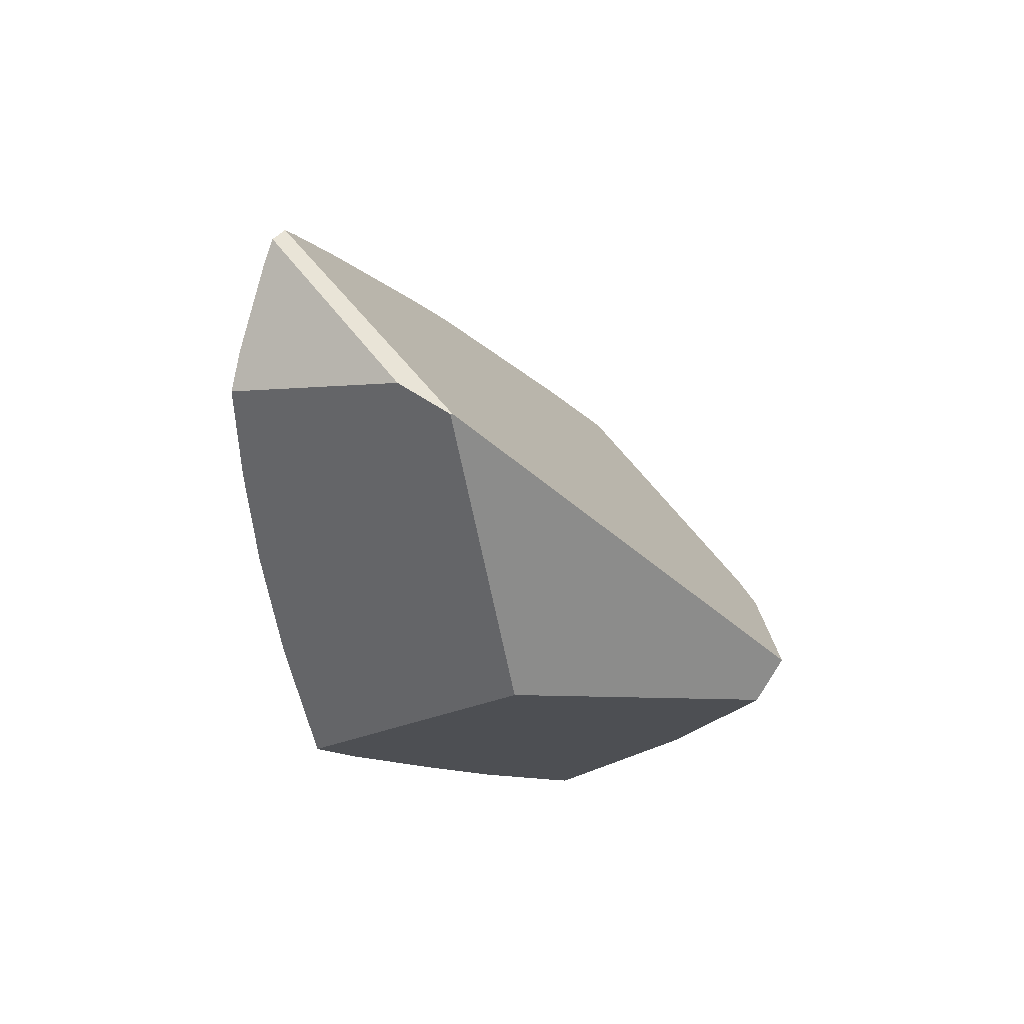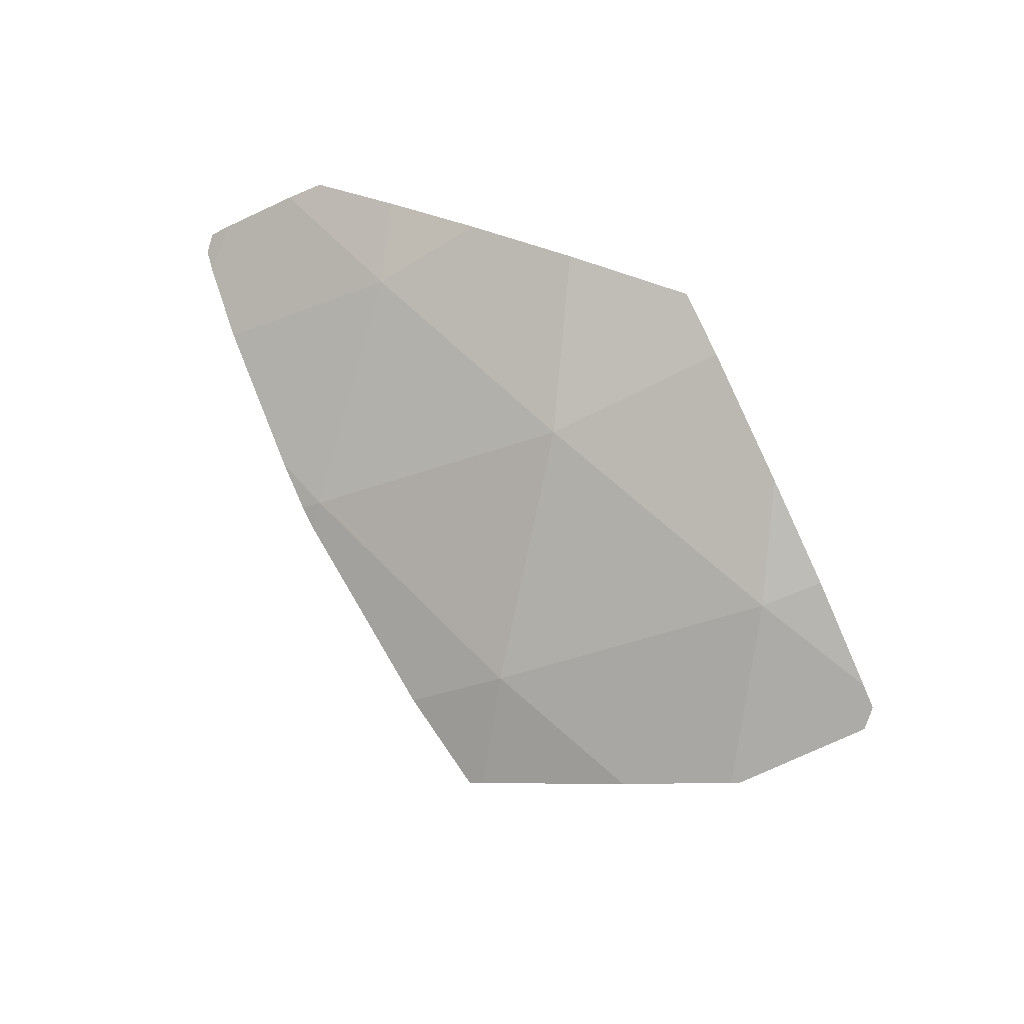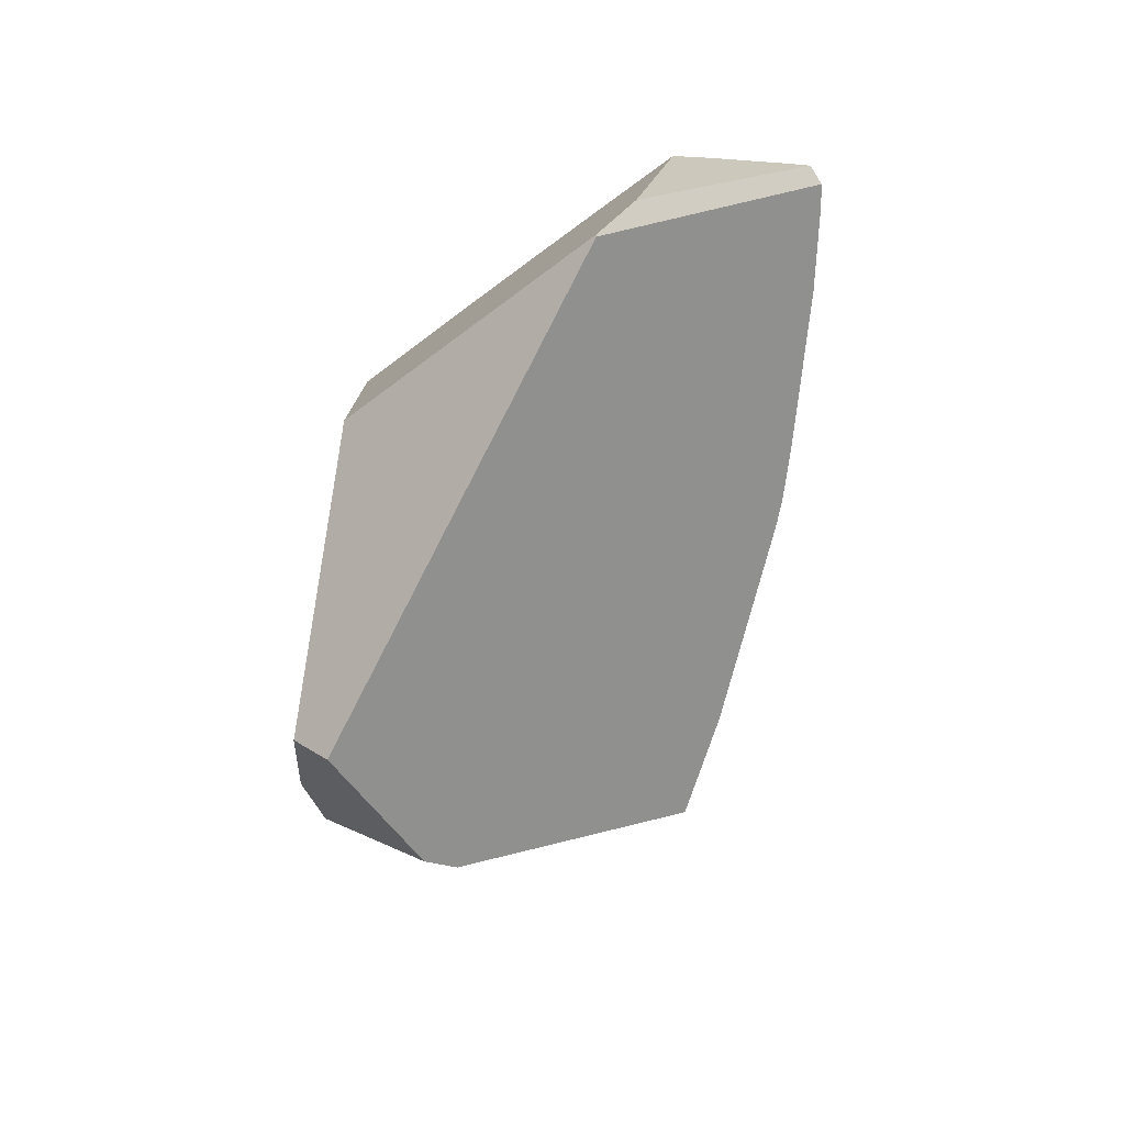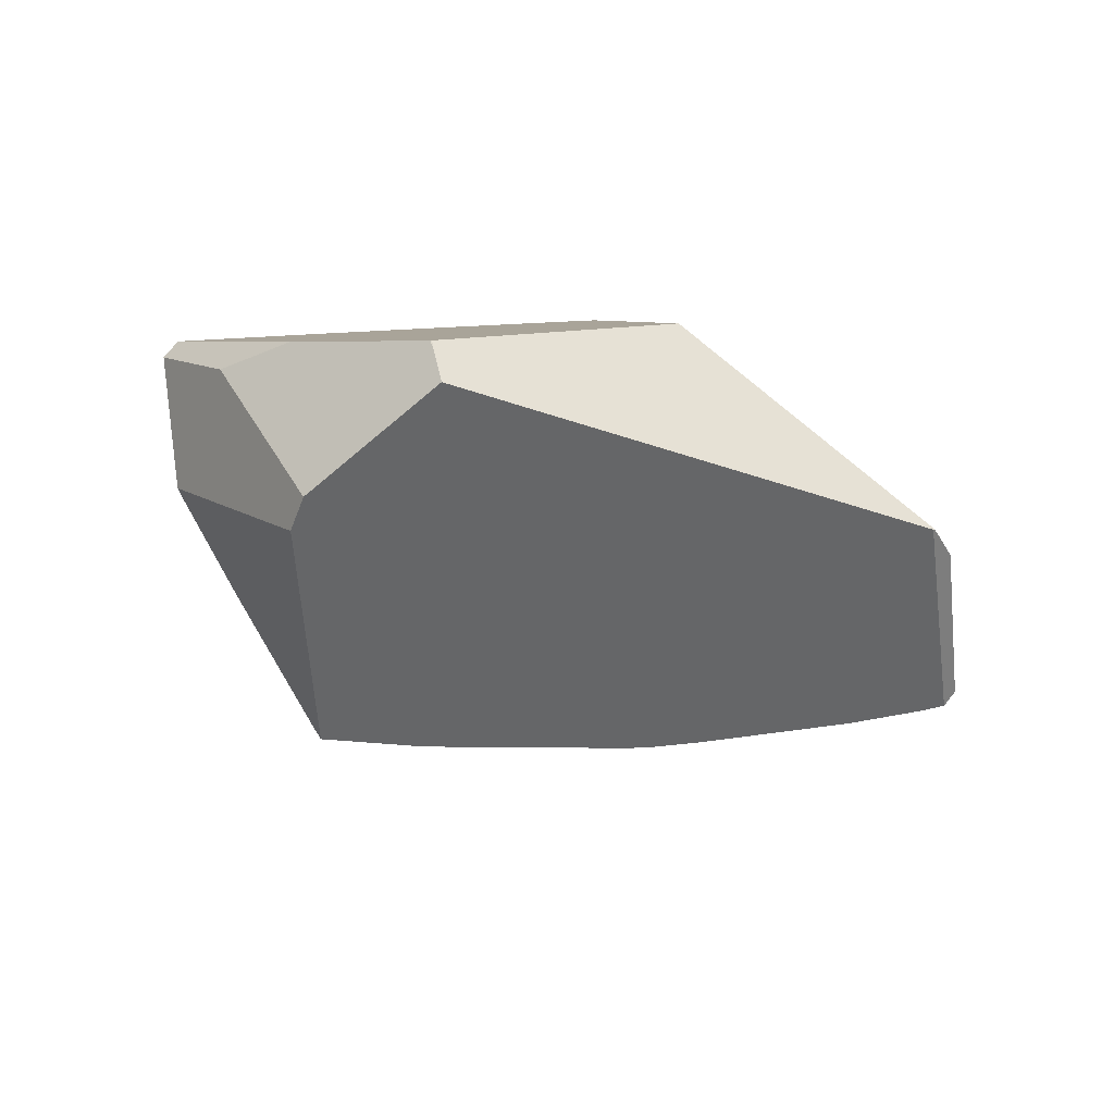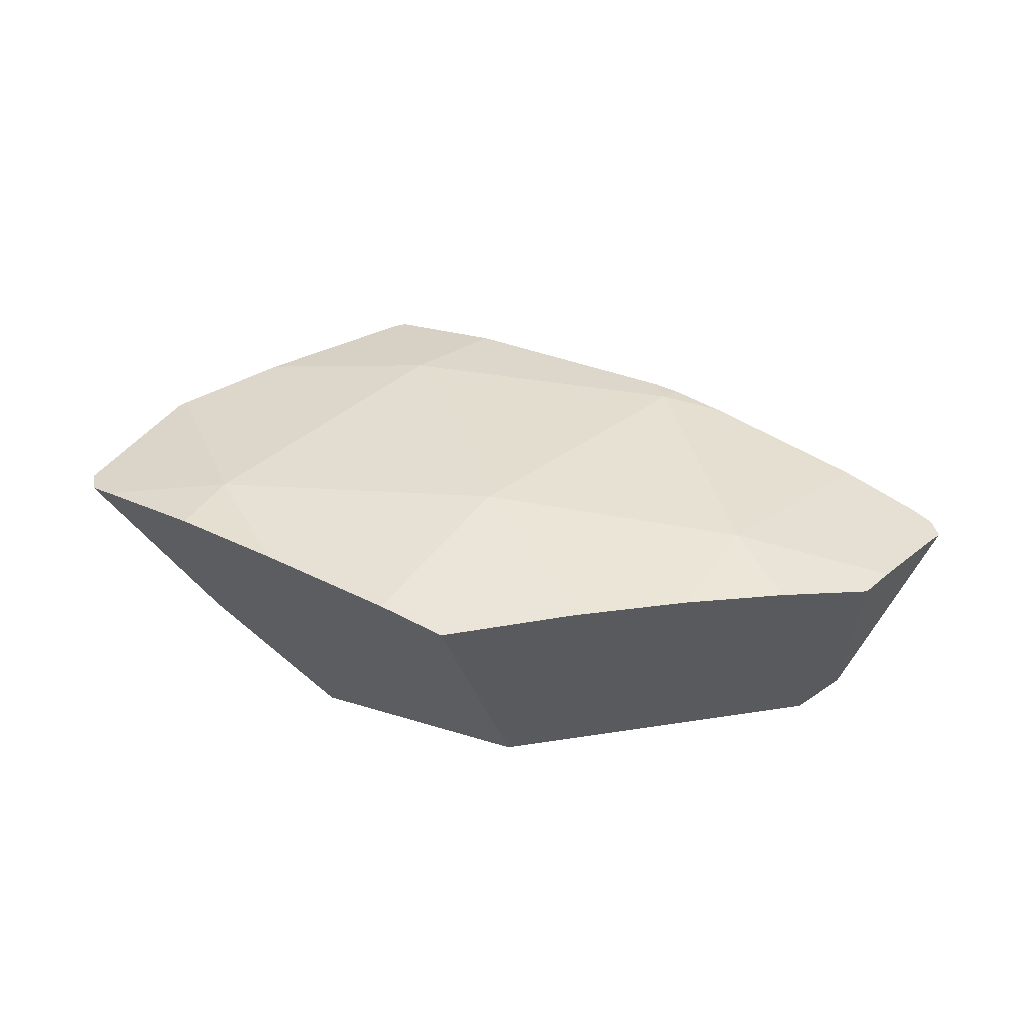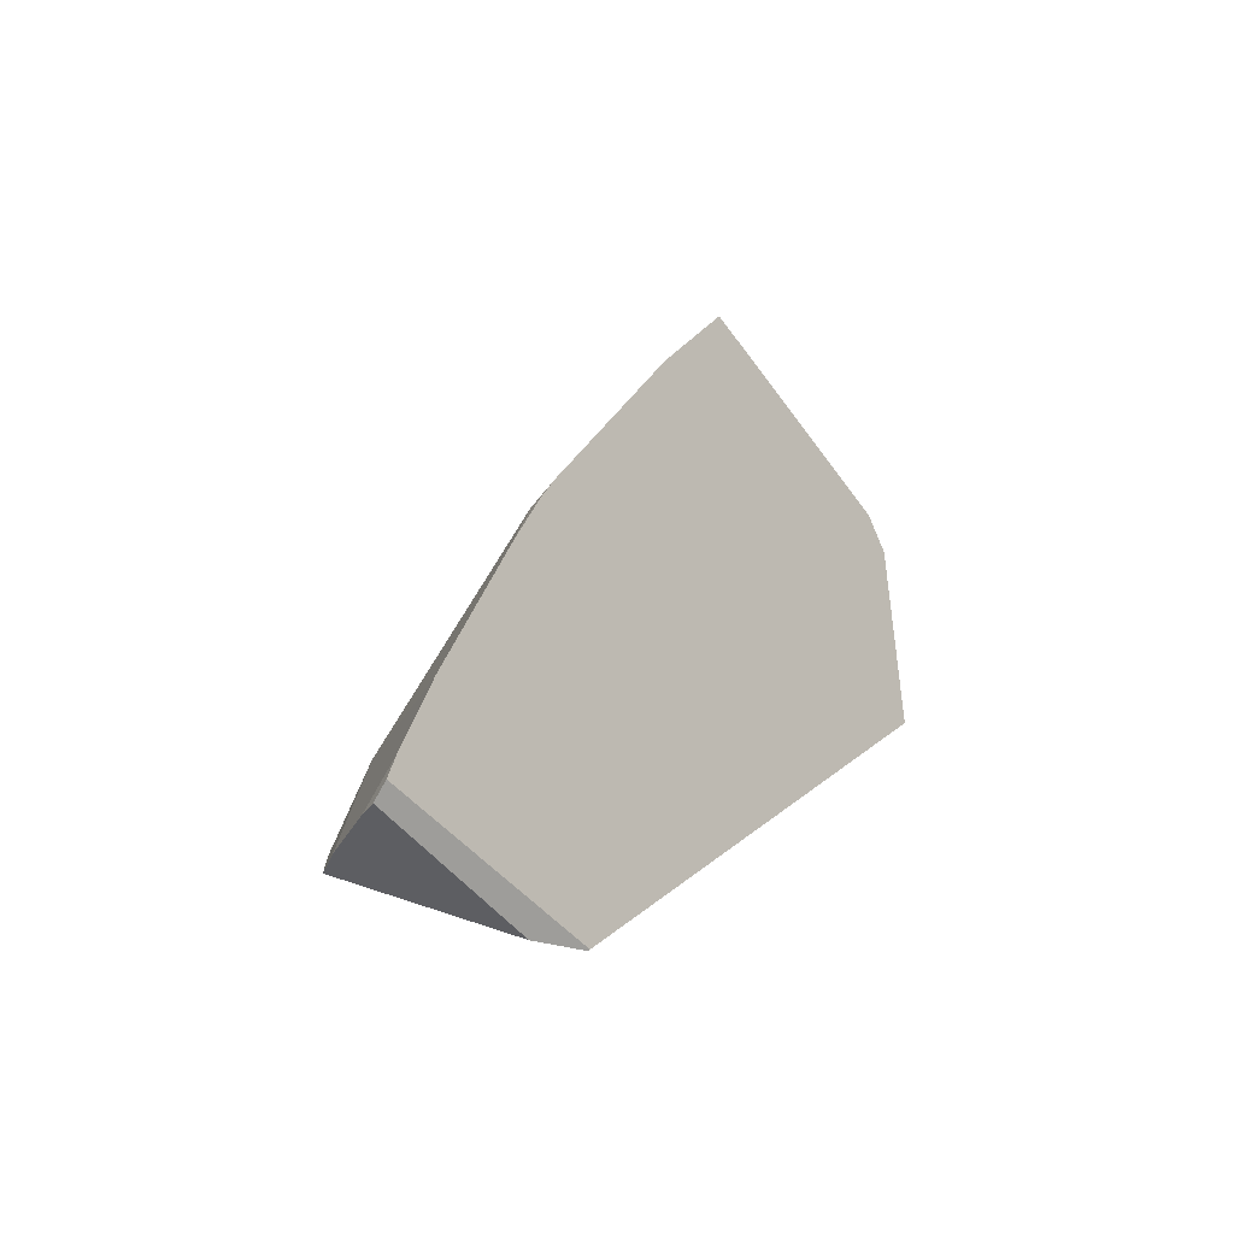
<metadata>
{"format":"obj","ext":"obj","renderer":"f3d","projection":"perspective","resolution":1024,"background":"white","views":[{"elev":-48.9,"azim":-71.2,"up":"+Z"},{"elev":66.5,"azim":33.5,"up":"+Y"},{"elev":-58.2,"azim":-129.6,"up":"+Y"},{"elev":-79.5,"azim":150.6,"up":"+Y"},{"elev":69.8,"azim":178.6,"up":"+Y"},{"elev":9.8,"azim":-77.3,"up":"+Z"}]}
</metadata>
<code>
g  Instance
v -2.702 -41.68 4.819
v -2.659 -41.82 5.058
v -2.412 -41.45 4.563
v -2.412 -41.45 4.563
v -2.659 -41.82 5.058
v -1.615 -41.36 4.77
v -1.615 -41.36 4.77
v -2.659 -41.82 5.058
v -2.325 -41.88 5.312
v -2.702 -41.68 4.819
v -2.779 -41.75 4.884
v -2.659 -41.82 5.058
v -2.659 -41.82 5.058
v -2.779 -41.75 4.884
v -2.754 -41.8 4.977
v -1.643 -42.02 5.773
v -1.408 -42.08 5.921
v -1.327 -42.01 5.863
v -1.327 -42.01 5.863
v -1.408 -42.08 5.921
v -1.288 -42.11 5.987
v 0.09708 -42.11 6.143
v -1.327 -42.01 5.863
v -0.2962 -42.4 6.444
v -0.2962 -42.4 6.444
v -1.327 -42.01 5.863
v -1.288 -42.11 5.987
v 0.2088 -42.56 6.629
v 0.2764 -42.53 6.598
v -0.2962 -42.4 6.444
v -0.2962 -42.4 6.444
v 0.2764 -42.53 6.598
v 0.09708 -42.11 6.143
v 0.9678 -42.28 6.232
v 0.09708 -42.11 6.143
v 0.2764 -42.53 6.598
v -1.615 -41.36 4.77
v -2.325 -41.88 5.312
v -1.327 -42.01 5.863
v -1.327 -42.01 5.863
v -2.325 -41.88 5.312
v -1.643 -42.02 5.773
v -1.327 -42.01 5.863
v -0.2964 -41.36 5.023
v -1.615 -41.36 4.77
v 0.09708 -42.11 6.143
v -0.2964 -41.36 5.023
v -1.327 -42.01 5.863
v 0.09708 -42.11 6.143
v 1.146 -41.53 5.196
v -0.2964 -41.36 5.023
v 0.09708 -42.11 6.143
v 0.9678 -42.28 6.232
v 1.146 -41.53 5.196
v 1.146 -41.53 5.196
v 0.9678 -42.28 6.232
v 1.47 -42.12 5.944
v 1.511 -42.12 5.918
v 1.929 -41.84 5.383
v 1.47 -42.12 5.944
v 1.47 -42.12 5.944
v 1.929 -41.84 5.383
v 1.146 -41.53 5.196
v 1.146 -41.53 5.196
v 1.929 -41.84 5.383
v 1.811 -41.7 5.223
v 1.811 -41.7 5.223
v 1.929 -41.84 5.383
v 1.91 -41.76 5.281
v -2.412 -41.45 4.563
v -1.615 -41.36 4.77
v -2.278 -41.36 4.441
v -2.278 -41.36 4.441
v -1.615 -41.36 4.77
v -1.806 -41.22 4.386
v -1.296 -41.1 4.32
v -1.806 -41.22 4.386
v -1.615 -41.36 4.77
v -1.615 -41.36 4.77
v -0.2964 -41.36 5.023
v -1.296 -41.1 4.32
v -1.296 -41.1 4.32
v -0.2964 -41.36 5.023
v -0.7115 -41 4.233
v -0.2964 -41.36 5.023
v 0.2622 -41 4.307
v -0.7115 -41 4.233
v -0.7115 -41 4.233
v 0.2622 -41 4.307
v -0.04304 -40.92 4.122
v -0.2964 -41.36 5.023
v 1.146 -41.53 5.196
v 0.2622 -41 4.307
v 0.2622 -41 4.307
v 1.146 -41.53 5.196
v 0.8655 -41.23 4.666
v 1.146 -41.53 5.196
v 1.345 -41.44 4.951
v 0.8655 -41.23 4.666
v 1.146 -41.53 5.196
v 1.811 -41.7 5.223
v 1.345 -41.44 4.951
v 0.6752 -43.31 4.474
v 0.7077 -43.27 4.451
v 0.5662 -43.46 4.575
v 0.5662 -43.46 4.575
v 0.7077 -43.27 4.451
v 0.8754 -43.31 5.399
v 0.8754 -43.31 5.399
v 0.7077 -43.27 4.451
v 1.581 -42.44 5.195
v 1.581 -42.44 5.195
v 0.7077 -43.27 4.451
v 1.325 -42.65 4.868
v 0.7006 -43.27 4.447
v 0.7077 -43.27 4.451
v 0.6752 -43.31 4.474
v 0.2622 -41 4.307
v 0.8655 -41.23 4.666
v -0.04304 -40.92 4.122
v -0.04304 -40.92 4.122
v 0.8655 -41.23 4.666
v -0.3701 -42.19 3.847
v -0.3701 -42.19 3.847
v 0.8655 -41.23 4.666
v 0.7006 -43.27 4.447
v 0.7006 -43.27 4.447
v 0.8655 -41.23 4.666
v 0.7077 -43.27 4.451
v 0.7077 -43.27 4.451
v 0.8655 -41.23 4.666
v 1.325 -42.65 4.868
v 1.325 -42.65 4.868
v 0.8655 -41.23 4.666
v 1.91 -41.76 5.281
v 1.91 -41.76 5.281
v 0.8655 -41.23 4.666
v 1.811 -41.7 5.223
v 1.811 -41.7 5.223
v 0.8655 -41.23 4.666
v 1.345 -41.44 4.951
v -1.296 -41.1 4.32
v -0.7115 -41 4.233
v -1.806 -41.22 4.386
v -1.806 -41.22 4.386
v -0.7115 -41 4.233
v -2.278 -41.36 4.441
v -2.278 -41.36 4.441
v -0.7115 -41 4.233
v -2.233 -42.23 4.199
v -2.233 -42.23 4.199
v -0.7115 -41 4.233
v -2.041 -42.43 4.108
v -2.041 -42.43 4.108
v -0.7115 -41 4.233
v -0.3701 -42.19 3.847
v -0.3701 -42.19 3.847
v -0.7115 -41 4.233
v -0.04304 -40.92 4.122
v -2.779 -41.75 4.884
v -2.233 -42.23 4.199
v -2.754 -41.8 4.977
v -2.754 -41.8 4.977
v -2.233 -42.23 4.199
v -2.034 -42.44 4.113
v -2.034 -42.44 4.113
v -2.233 -42.23 4.199
v -2.041 -42.43 4.108
v 0.5662 -43.46 4.575
v -2.034 -42.44 4.113
v 0.6752 -43.31 4.474
v 0.6752 -43.31 4.474
v -2.034 -42.44 4.113
v 0.7006 -43.27 4.447
v 0.7006 -43.27 4.447
v -2.034 -42.44 4.113
v -0.3701 -42.19 3.847
v -0.3701 -42.19 3.847
v -2.034 -42.44 4.113
v -2.041 -42.43 4.108
v 1.581 -42.44 5.195
v 1.929 -41.84 5.383
v 0.8754 -43.31 5.399
v 0.8754 -43.31 5.399
v 1.929 -41.84 5.383
v 0.8528 -43.23 5.591
v 0.8528 -43.23 5.591
v 1.929 -41.84 5.383
v 1.511 -42.12 5.918
v 1.325 -42.65 4.868
v 1.91 -41.76 5.281
v 1.581 -42.44 5.195
v 1.581 -42.44 5.195
v 1.91 -41.76 5.281
v 1.929 -41.84 5.383
v -2.325 -41.88 5.312
v -2.659 -41.82 5.058
v -1.643 -42.02 5.773
v -1.643 -42.02 5.773
v -2.659 -41.82 5.058
v -1.408 -42.08 5.921
v -1.408 -42.08 5.921
v -2.659 -41.82 5.058
v -1.288 -42.11 5.987
v -1.288 -42.11 5.987
v -2.659 -41.82 5.058
v -0.2962 -42.4 6.444
v -0.2962 -42.4 6.444
v -2.659 -41.82 5.058
v 0.2088 -42.56 6.629
v 0.2088 -42.56 6.629
v -2.659 -41.82 5.058
v 0.8528 -43.23 5.591
v 0.8528 -43.23 5.591
v -2.659 -41.82 5.058
v 0.8754 -43.31 5.399
v 0.8754 -43.31 5.399
v -2.659 -41.82 5.058
v 0.5662 -43.46 4.575
v 0.5662 -43.46 4.575
v -2.659 -41.82 5.058
v -2.034 -42.44 4.113
v -2.034 -42.44 4.113
v -2.659 -41.82 5.058
v -2.754 -41.8 4.977
v -2.233 -42.23 4.199
v -2.779 -41.75 4.884
v -2.278 -41.36 4.441
v -2.278 -41.36 4.441
v -2.779 -41.75 4.884
v -2.412 -41.45 4.563
v -2.412 -41.45 4.563
v -2.779 -41.75 4.884
v -2.702 -41.68 4.819
v 1.47 -42.12 5.944
v 0.9678 -42.28 6.232
v 1.511 -42.12 5.918
v 1.511 -42.12 5.918
v 0.9678 -42.28 6.232
v 0.8528 -43.23 5.591
v 0.8528 -43.23 5.591
v 0.9678 -42.28 6.232
v 0.2088 -42.56 6.629
v 0.2088 -42.56 6.629
v 0.9678 -42.28 6.232
v 0.2764 -42.53 6.598
f 1 2 3
f 4 5 6
f 7 8 9
f 10 11 12
f 13 14 15
f 16 17 18
f 19 20 21
f 22 23 24
f 25 26 27
f 28 29 30
f 31 32 33
f 34 35 36
f 37 38 39
f 40 41 42
f 43 44 45
f 46 47 48
f 49 50 51
f 52 53 54
f 55 56 57
f 58 59 60
f 61 62 63
f 64 65 66
f 67 68 69
f 70 71 72
f 73 74 75
f 76 77 78
f 79 80 81
f 82 83 84
f 85 86 87
f 88 89 90
f 91 92 93
f 94 95 96
f 97 98 99
f 100 101 102
f 103 104 105
f 106 107 108
f 109 110 111
f 112 113 114
f 115 116 117
f 118 119 120
f 121 122 123
f 124 125 126
f 127 128 129
f 130 131 132
f 133 134 135
f 136 137 138
f 139 140 141
f 142 143 144
f 145 146 147
f 148 149 150
f 151 152 153
f 154 155 156
f 157 158 159
f 160 161 162
f 163 164 165
f 166 167 168
f 169 170 171
f 172 173 174
f 175 176 177
f 178 179 180
f 181 182 183
f 184 185 186
f 187 188 189
f 190 191 192
f 193 194 195
f 196 197 198
f 199 200 201
f 202 203 204
f 205 206 207
f 208 209 210
f 211 212 213
f 214 215 216
f 217 218 219
f 220 221 222
f 223 224 225
f 226 227 228
f 229 230 231
f 232 233 234
f 235 236 237
f 238 239 240
f 241 242 243
f 244 245 246

</code>
